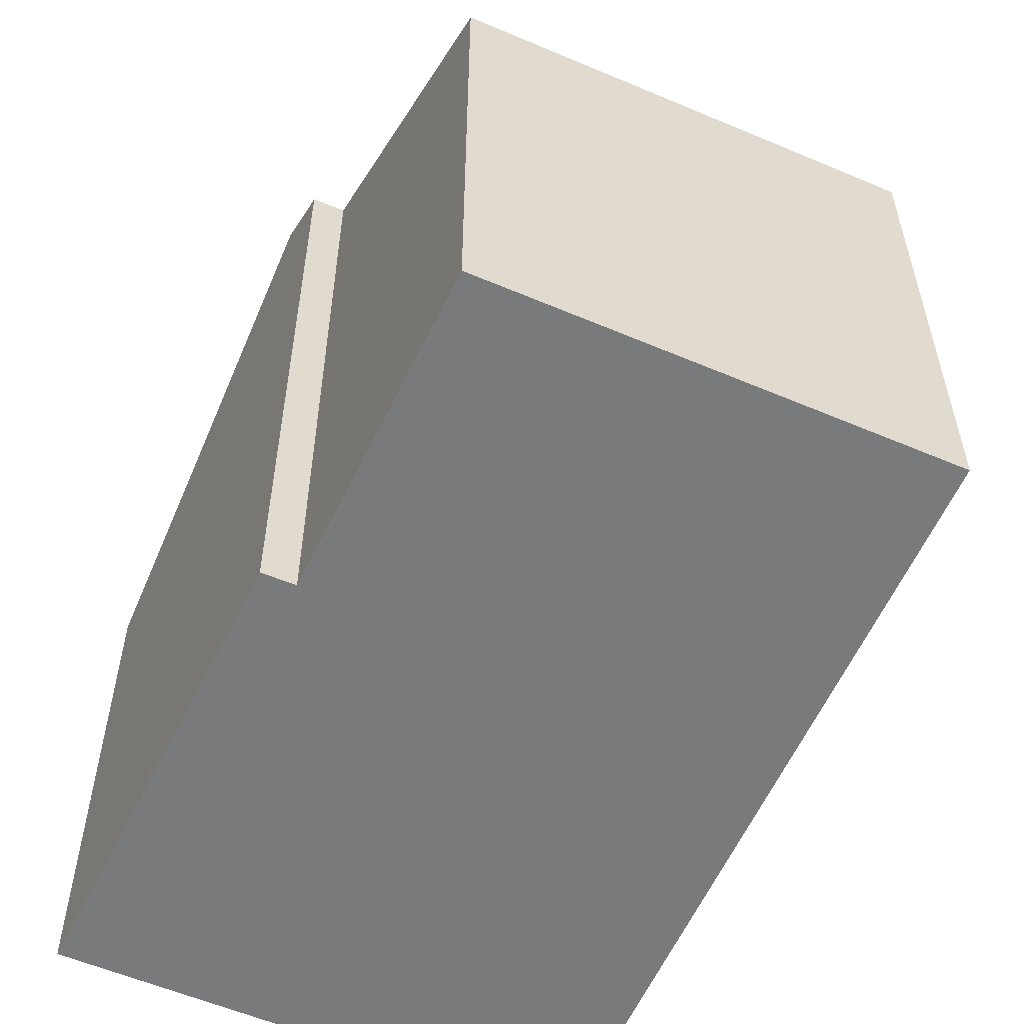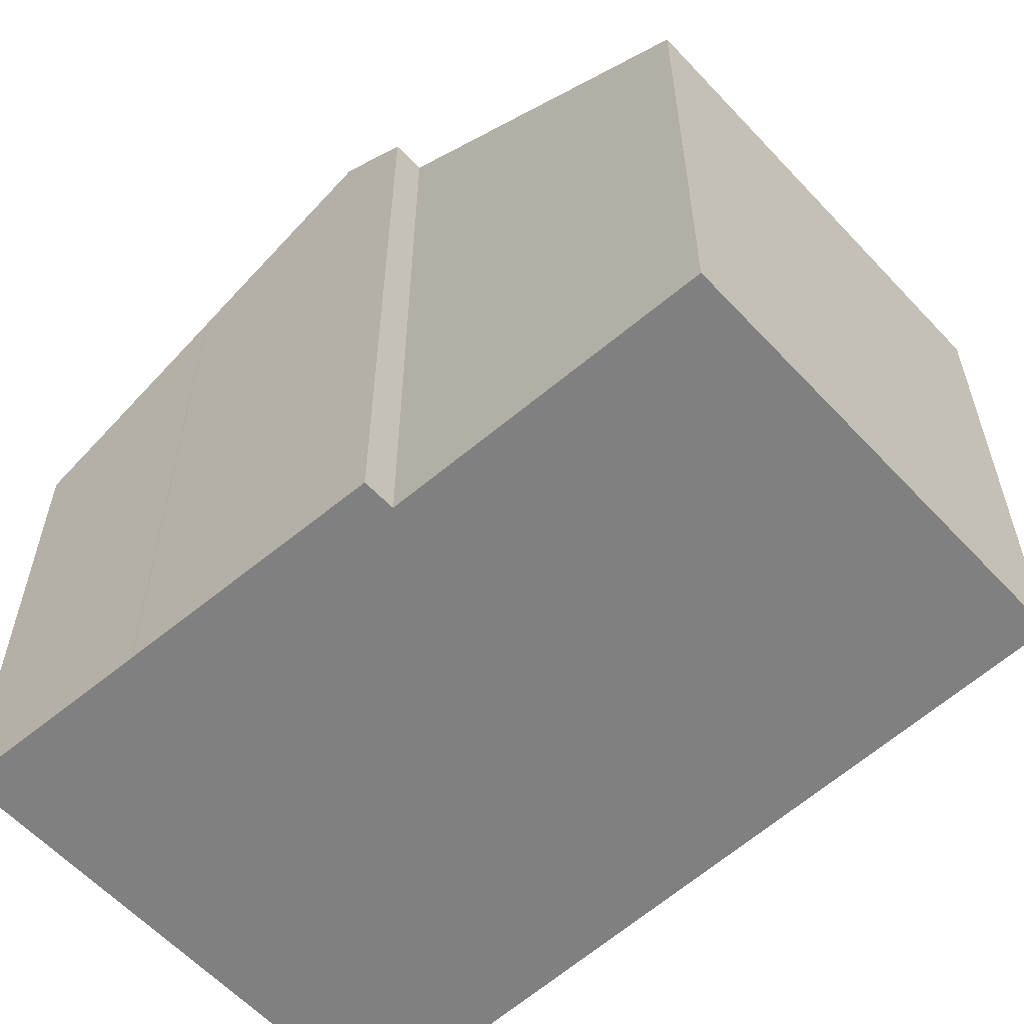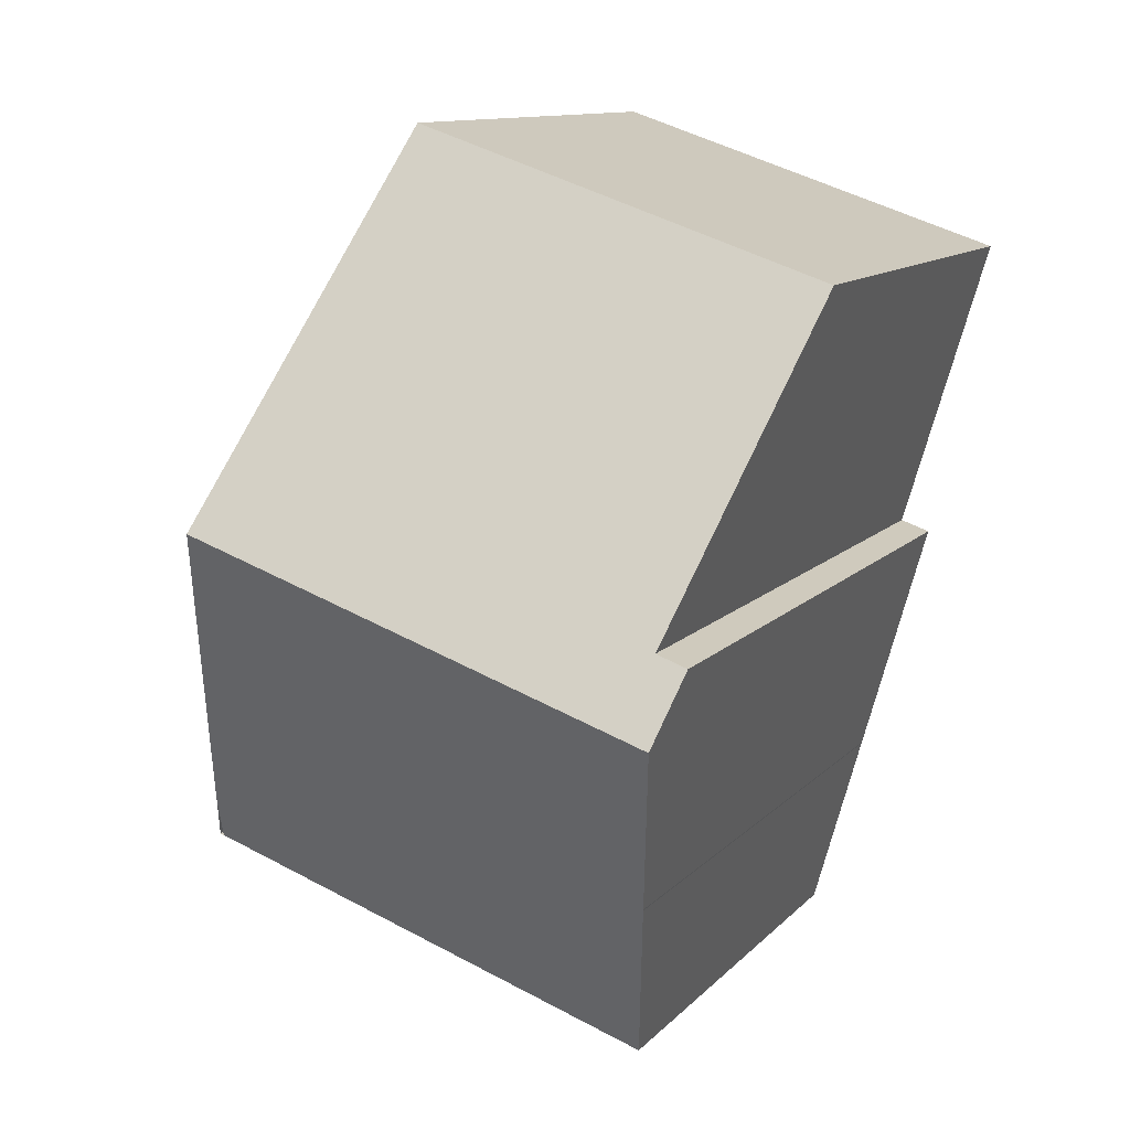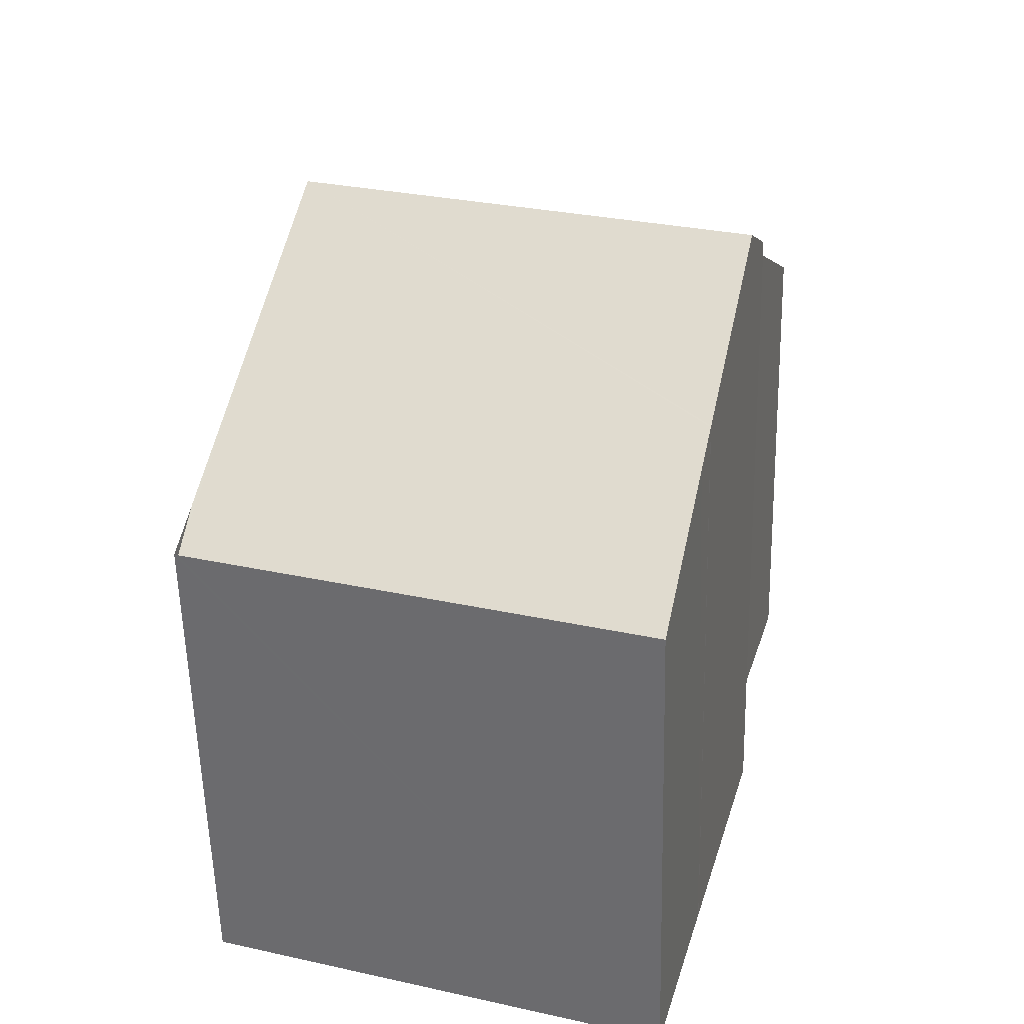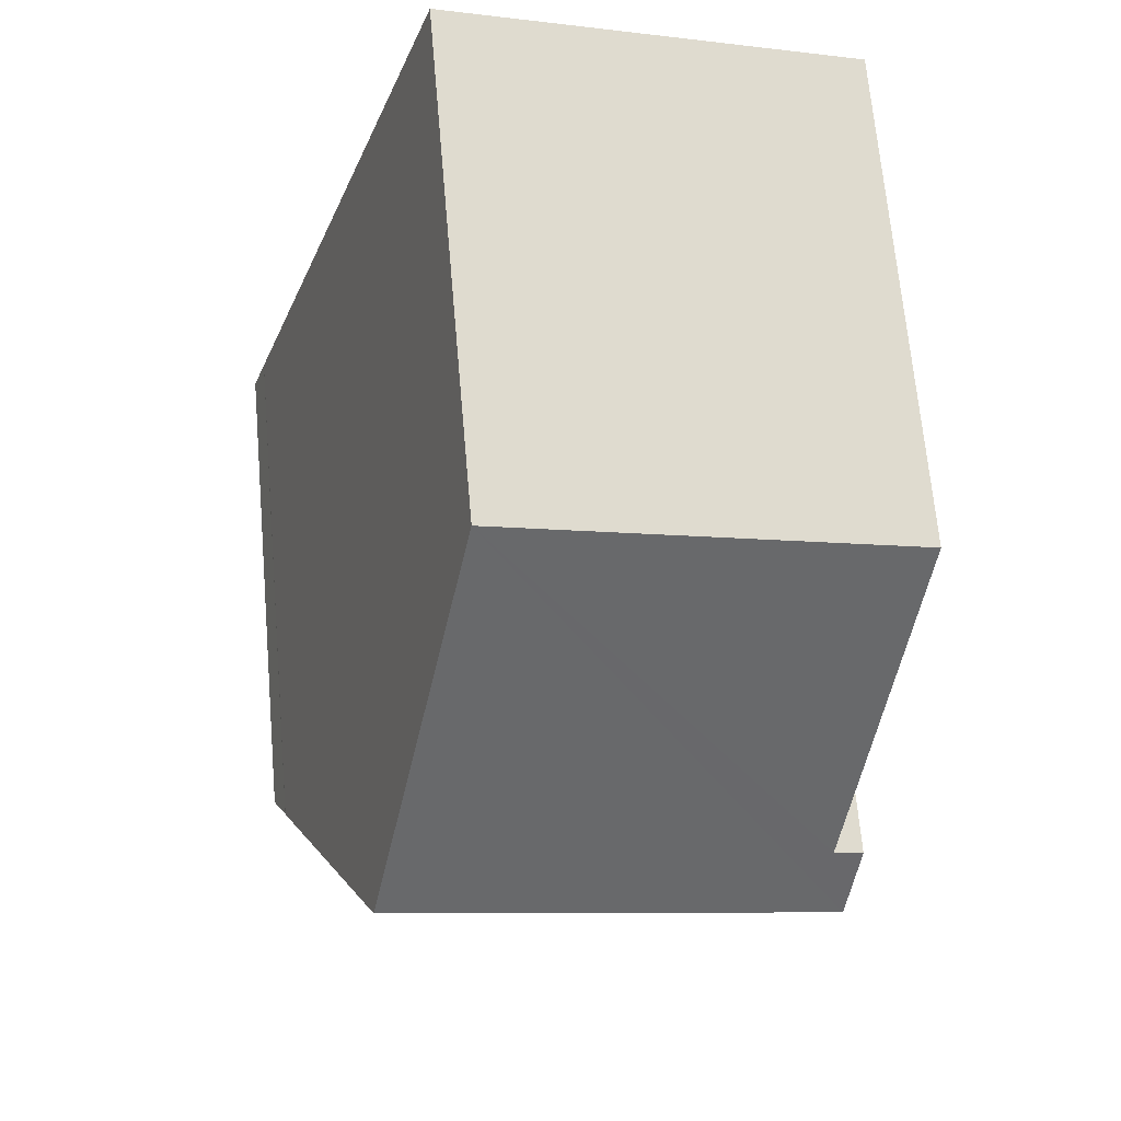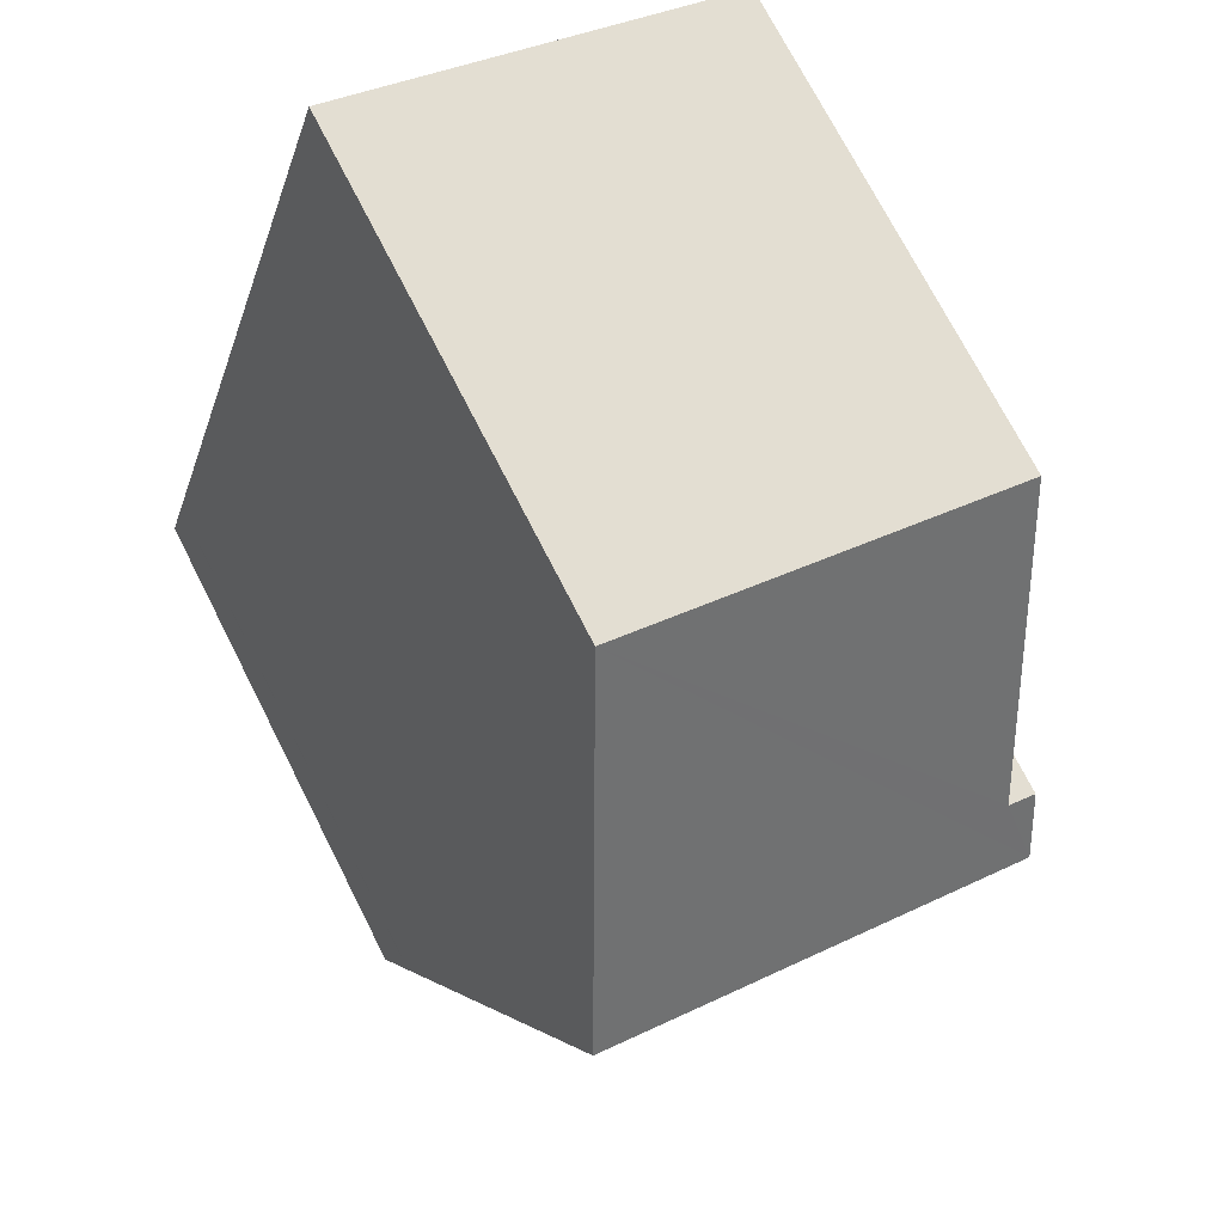
<metadata>
{"format":"obj","ext":"obj","renderer":"f3d","projection":"perspective","resolution":1024,"background":"white","views":[{"elev":-58.0,"azim":-42.1,"up":"+Y"},{"elev":-60.0,"azim":-65.7,"up":"+Y"},{"elev":11.4,"azim":-155.2,"up":"+Z"},{"elev":-57.2,"azim":-178.6,"up":"+Z"},{"elev":67.8,"azim":175.0,"up":"+Z"},{"elev":72.6,"azim":153.0,"up":"+Z"}]}
</metadata>
<code>
v  7.54 10.46 -3.2
v  1.831 8.87 -7.914
v  1.103 10.46 -5.349
v  1.837 8.859 -7.932
v  1.992 8.52 -8.479
v  2.578 7.234 -10.56
v  9.18 7.234 -8.355
v  8.746 8.166 -6.851
v  9.024 7.638 -7.693
v  5.844 7.236 1.934
v  1.267 9.879 -4.272
v  0 7.226 4.425e-16
v  0.839 9.881 -4.419
v  2.578 6.466e-16 -10.56
v  9.237 7.234 -8.336
v  9.18 5.116e-16 -8.355
v  9.237 5.104e-16 -8.336
v  1.837 4.857e-16 -7.932
v  1.992 5.192e-16 -8.479
v  1.831 4.846e-16 -7.914
v  0.839 2.706e-16 -4.419
v  1.103 3.275e-16 -5.349
v  1.267 2.616e-16 -4.272
v  0 0 0
v  5.844 -1.184e-16 1.934
v  7.54 1.959e-16 -3.2
v  8.746 4.195e-16 -6.851
v  9.024 4.711e-16 -7.693
v  9.027 7.63 -7.705
v  9.027 4.718e-16 -7.705
v  9.029 7.626 -7.711
g defaultobject
f 1 2 3
f 2 1 4
f 4 1 5
f 5 1 6
f 6 1 7
f 7 1 8
f 7 8 9
f 10 11 12
f 11 10 3
f 3 10 1
f 3 13 11
f 7 14 6
f 14 7 15
f 14 15 16
f 16 15 17
f 5 18 4
f 18 5 6
f 18 6 14
f 18 14 19
f 4 20 2
f 20 4 18
f 2 13 3
f 13 2 20
f 13 20 21
f 21 20 22
f 23 12 11
f 12 23 24
f 21 11 13
f 11 21 23
f 12 25 10
f 25 12 24
f 25 1 10
f 1 25 8
f 8 25 26
f 8 26 9
f 9 26 27
f 9 27 28
f 28 29 9
f 29 28 30
f 30 31 29
f 31 30 15
f 15 30 17
f 24 26 25
f 26 24 23
f 26 23 27
f 27 23 21
f 27 21 22
f 27 22 20
f 27 20 18
f 27 18 28
f 28 18 19
f 28 19 14
f 28 14 16

</code>
